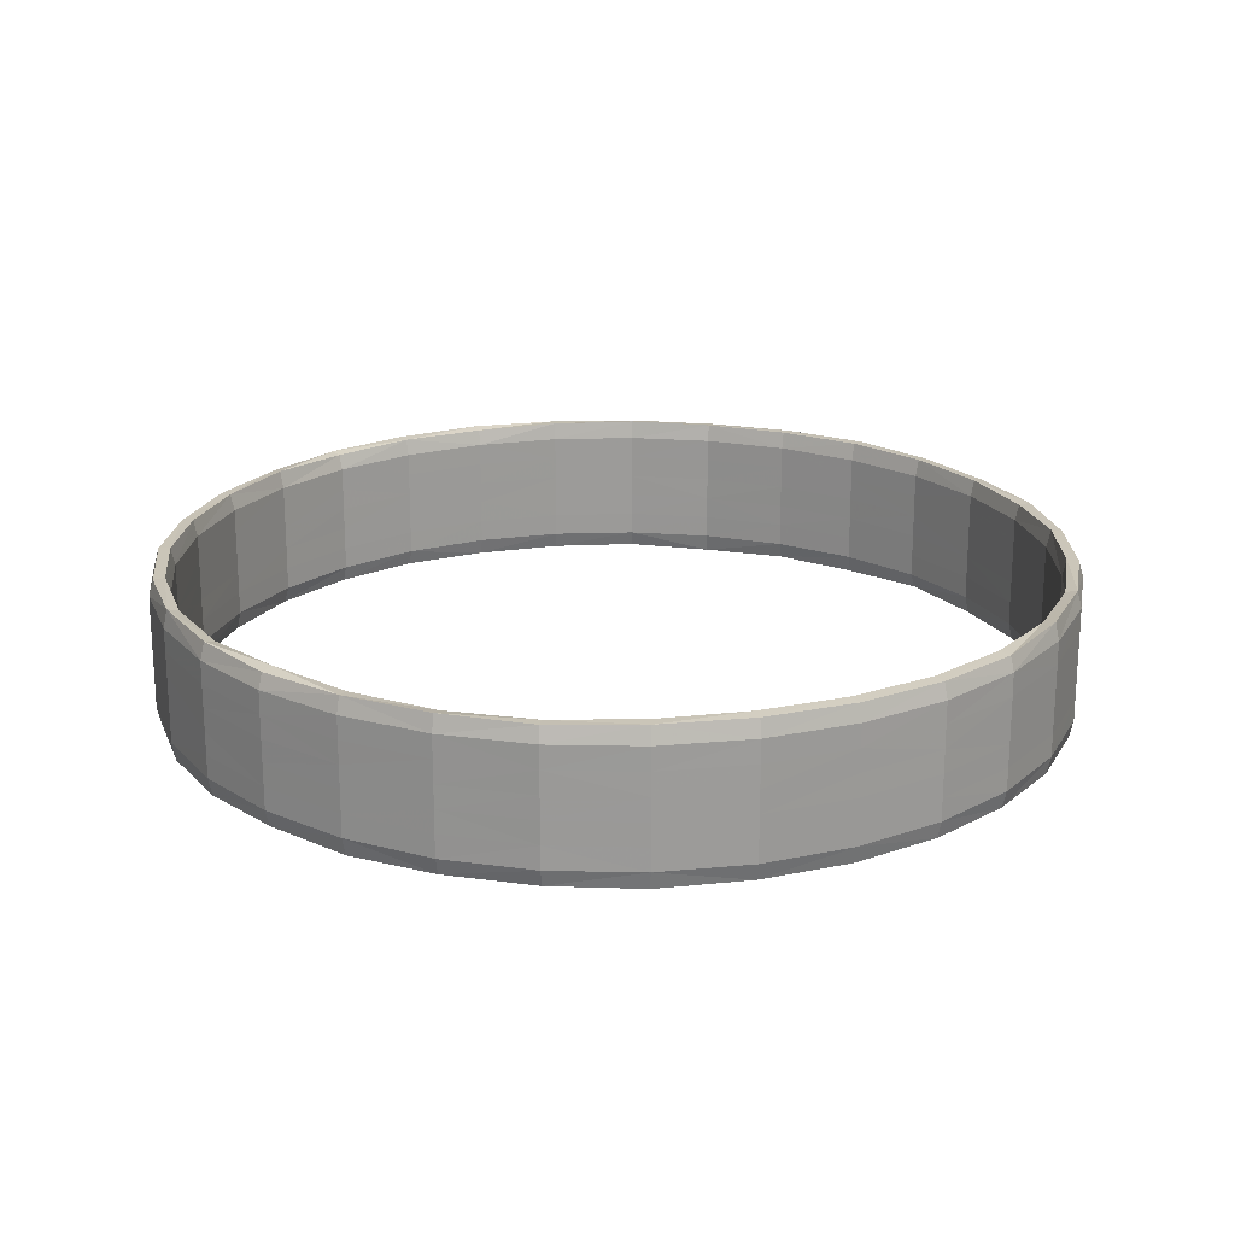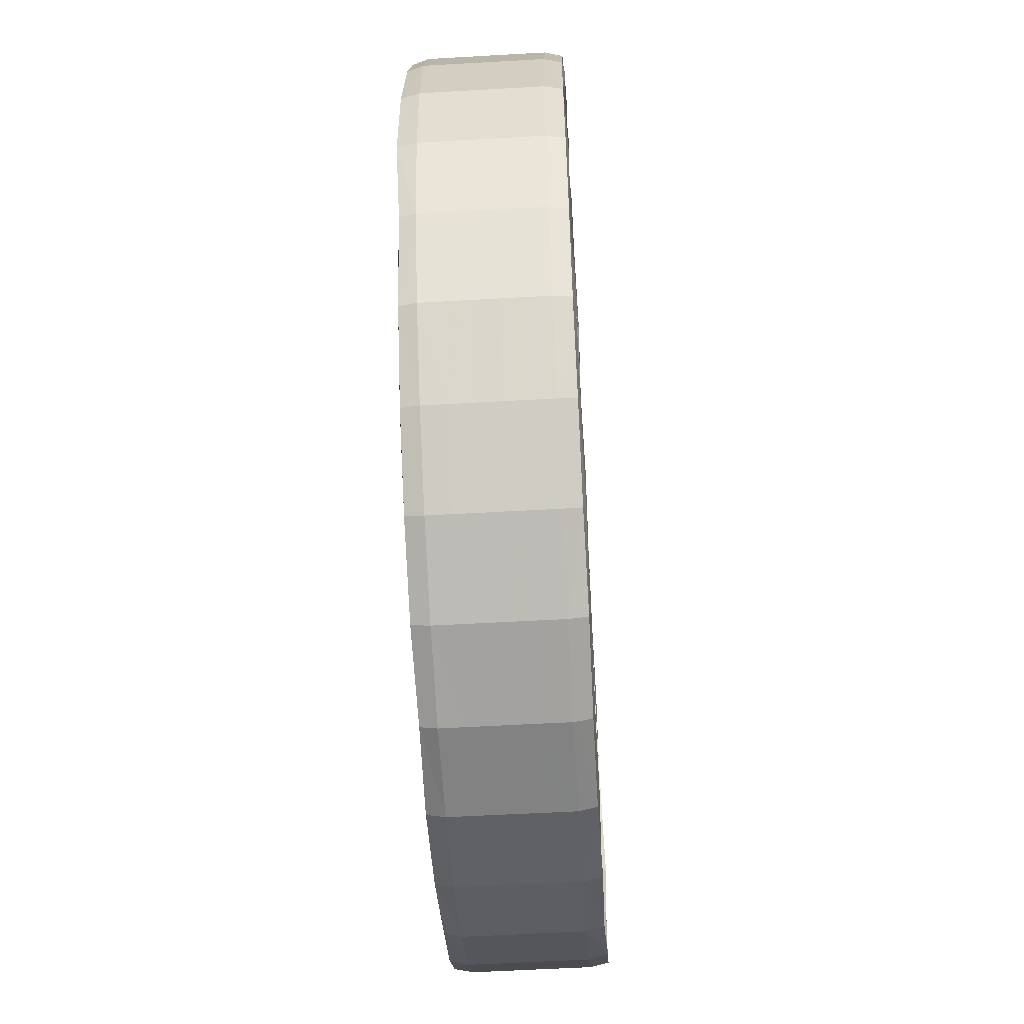
<metadata>
{"format":"obj","ext":"obj","renderer":"f3d","projection":"perspective","resolution":1024,"background":"white","views":[{"elev":20.6,"azim":-162.0,"up":"+Y"},{"elev":-56.9,"azim":-86.6,"up":"+Z"}]}
</metadata>
<code>
v -163.2 193.6 3.703
v -160.6 193.5 -29.28
v -156.1 192.7 -28.53
v -158.7 193.5 3.554
v -154.5 192.7 35.28
v -158.8 193.7 36.34
v -160.3 199.8 36.6
v -164.5 199.9 3.612
v -161.9 199.8 -29.61
v -164.5 208 3.573
v -161.9 208 -29.61
v -152.6 208 -61.56
v -152.6 199.8 -61.55
v -151.1 193.5 -60.92
v -136.9 199.8 -90.94
v -135.8 193.6 -90.09
v -132 192.8 -87.61
v -147.1 193.1 -59.28
v -130.8 199.4 -86.89
v -145.8 199.4 -58.81
v -154.7 199.4 -28.3
v -157.2 199.4 3.414
v -145.7 207.6 -58.8
v -154.7 207.6 -28.29
v -157.1 207.6 3.415
v -153.1 207.6 34.95
v -153.2 199.4 34.96
v -154.7 215.9 -28.29
v -157.1 215.9 3.416
v -153.1 215.9 34.95
v -142.9 215.9 65.03
v -142.9 207.6 65.03
v -157.1 224.2 3.418
v -153.1 224.2 34.95
v -142.8 224.2 65.02
v -126.8 224.2 92.47
v -126.8 215.9 92.46
v -153.1 232.5 34.95
v -142.9 232.5 65.03
v -126.8 232.5 92.47
v -105.7 232.5 116.2
v -105.7 224.2 116.2
v -142.8 240.8 65.02
v -126.8 240.8 92.46
v -105.7 240.8 116.2
v -80.24 240.7 135.2
v -80.23 232.5 135.2
v -128 246.7 93.17
v -106.7 246.9 117.2
v -80.96 247.2 136.4
v -51.87 247.3 149.9
v -51.4 240.7 148.6
v -109.6 246.5 120.3
v -83.25 246.8 140.1
v -53.36 247.2 154
v -21.29 246.9 161.4
v -20.63 247.1 157.1
v -83.98 241.2 141.5
v -53.8 241.2 155.6
v -21.38 241.1 163.1
v 11.89 241.1 163.9
v 11.64 246.5 162.3
v -53.8 232.9 155.6
v -21.38 232.9 163.1
v 11.89 232.9 164
v 44.65 232.9 158.2
v 44.64 241.1 158.1
v -21.38 224.6 163.1
v 11.89 224.6 164
v 44.65 224.6 158.2
v 75.63 224.6 146
v 75.63 232.9 146
v 11.88 216.3 163.9
v 44.65 216.3 158.2
v 75.64 216.3 146
v 103.6 216.3 127.9
v 103.6 224.6 127.9
v 44.65 208 158.2
v 75.64 208 146
v 103.6 208 127.9
v 127.2 208 104.5
v 127.2 216.3 104.5
v 75.64 199.8 146
v 103.6 199.7 127.9
v 127.2 199.7 104.5
v 145.5 199.8 76.7
v 145.5 208 76.69
v 102.7 193.6 126.8
v 126.2 193.4 103.6
v 144.3 193.2 76.06
v 156.6 193.5 45.38
v 157.9 199.8 45.78
v 122.9 193.6 100.8
v 140.5 193.7 73.9
v 152.8 193.4 44.2
v 158 193 12.56
v 162.5 193.2 12.94
v 139.1 199.4 73.28
v 150.9 199.4 43.74
v 156.6 199.4 12.47
v 156 199.4 -19.31
v 157.3 192.6 -19.49
v 150.8 207.6 43.73
v 156.6 207.6 12.48
v 155.9 207.6 -19.31
v 149 207.6 -50.34
v 149 199.4 -50.36
v 156.6 215.9 12.48
v 156 215.9 -19.31
v 149 215.9 -50.34
v 135.8 215.9 -79.31
v 135.9 207.6 -79.32
v 156 224.2 -19.31
v 149 224.2 -50.34
v 135.9 224.2 -79.31
v 117 224.2 -104.9
v 117 215.9 -104.9
v 149 232.5 -50.34
v 135.8 232.5 -79.31
v 117 232.5 -104.9
v 93.39 232.5 -126.2
v 93.39 224.2 -126.2
v 135.9 240.7 -79.32
v 117 240.7 -105
v 93.4 240.8 -126.2
v 66.03 240.8 -142.4
v 66.04 232.5 -142.4
v 118.4 246.6 -106
v 94.47 246.5 -127.5
v 66.55 247.6 -143.5
v 36.42 246.8 -154.3
v 36.02 240.8 -152.9
v 96.75 247.3 -130.8
v 68.54 246.7 -147.4
v 37.4 247.2 -158.5
v 4.624 247.4 -163.1
v 4.668 246.6 -158.9
v 69.12 241.1 -149.1
v 37.7 241.1 -160
v 4.717 241.1 -164.5
v -28.49 241.2 -162.3
v -28.17 246.9 -160.8
v 37.71 232.9 -160.1
v 4.722 232.9 -164.5
v -28.5 232.9 -162.3
v -60.49 232.9 -153.1
v -60.49 241.1 -153.1
v 4.722 224.6 -164.5
v -28.5 224.6 -162.2
v -60.5 224.6 -153.1
v -89.97 224.6 -137.7
v -89.97 232.9 -137.7
v -28.49 216.3 -162.2
v -60.5 216.3 -153.1
v -89.98 216.3 -137.7
v -115.8 216.3 -116.6
v -115.8 224.6 -116.6
v -60.5 208 -153.1
v -89.97 208 -137.7
v -115.8 208 -116.6
v -137 208 -90.96
v -137 216.3 -90.97
v -89.97 199.8 -137.7
v -115.8 199.8 -116.6
v -89.13 193.6 -136.2
v -114.7 193.5 -115.5
v -86.71 192.6 -132.7
v -111.6 192.8 -112.4
v -85.96 199.4 -131.5
v -110.6 199.4 -111.4
v -85.94 207.6 -131.5
v -110.6 207.6 -111.4
v -130.8 207.6 -86.88
v -110.6 215.9 -111.4
v -130.8 215.9 -86.89
v -145.7 215.9 -58.81
v -130.8 224.2 -86.89
v -145.7 224.2 -58.81
v -154.7 224.2 -28.29
v -145.7 232.5 -58.82
v -154.7 232.5 -28.29
v -157.1 232.5 3.417
v -154.7 240.7 -28.29
v -157.2 240.7 3.414
v -153.1 240.8 34.95
v -158.8 246.5 3.312
v -154.4 247.2 35.22
v -144.3 247.2 65.67
v -158.6 246.8 36.13
v -148 246.7 67.22
v -131.5 247 95.81
v -149.5 241.1 68.06
v -132.8 241.1 96.79
v -110.6 241.1 121.6
v -132.8 232.9 96.81
v -110.7 232.9 121.6
v -84 232.9 141.6
v -110.7 224.6 121.6
v -84 224.6 141.6
v -53.79 224.6 155.6
v -83.99 216.3 141.6
v -53.8 216.3 155.6
v -21.38 216.3 163.1
v -53.8 208 155.6
v -21.38 208 163.1
v 11.89 208 163.9
v -21.38 199.8 163.1
v 11.89 199.8 163.9
v 44.66 199.8 158.2
v 11.87 193.8 162.4
v 44.32 193.4 156.8
v 75.05 193 144.9
v 43.2 193.7 152.6
v 73.06 193.4 140.9
v 99.96 193.3 123.4
v 72.26 199.4 139.5
v 98.96 199.4 122.2
v 121.5 199.4 99.84
v 98.93 207.6 122.2
v 121.5 207.6 99.81
v 139 207.6 73.25
v 121.5 215.9 99.81
v 139 215.9 73.25
v 150.8 215.9 43.73
v 139 224.2 73.24
v 150.8 224.2 43.73
v 156.6 224.2 12.47
v 150.8 232.5 43.73
v 156.6 232.5 12.47
v 155.9 232.5 -19.31
v 156.5 240.8 12.47
v 156 240.8 -19.32
v 149 240.7 -50.34
v 157.3 246.9 -19.41
v 150.4 247.1 -50.76
v 137.1 247.3 -80
v 154.3 247.2 -52.18
v 140.8 246.9 -82.1
v 121.5 247.8 -108.9
v 142.2 241.2 -83.01
v 122.5 241.1 -109.8
v 97.76 241.1 -132.1
v 122.5 232.9 -109.9
v 97.78 232.9 -132.2
v 69.14 232.9 -149.1
v 97.77 224.6 -132.2
v 69.14 224.6 -149.1
v 37.71 224.6 -160
v 69.14 216.3 -149.1
v 37.71 216.3 -160
v 4.723 216.3 -164.5
v 37.71 208 -160
v 4.727 208 -164.6
v -28.48 208 -162.2
v 4.727 199.8 -164.6
v -28.48 199.7 -162.3
v -60.49 199.8 -153.1
v -28.28 193.7 -160.7
v -59.98 193.4 -151.8
v -27.5 193 -156.4
v -58.31 192.8 -147.6
v -27.22 199.4 -155
v -57.8 199.4 -146.3
v -27.21 207.6 -155
v -57.79 207.6 -146.3
v -27.21 215.9 -155
v -57.79 215.9 -146.3
v -85.94 215.9 -131.5
v -57.79 224.2 -146.3
v -85.94 224.2 -131.5
v -110.6 224.2 -111.4
v -85.94 232.5 -131.5
v -110.6 232.5 -111.4
v -130.8 232.5 -86.88
v -110.6 240.8 -111.4
v -130.8 240.8 -86.9
v -145.7 240.7 -58.81
v -131.9 247.4 -87.66
v -147.1 247.1 -59.3
v -156.3 246.8 -28.48
v -151.1 246.6 -60.81
v -160.5 247.7 -29.34
v -162.9 247.4 3.497
v -161.9 241.2 -29.61
v -164.5 241.1 3.571
v -160.3 241.1 36.59
v -164.5 232.9 3.575
v -160.3 232.9 36.59
v -149.6 232.9 68.08
v -160.3 224.6 36.59
v -149.6 224.6 68.08
v -132.8 224.6 96.81
v -149.6 216.3 68.08
v -132.8 216.3 96.81
v -110.7 216.3 121.7
v -132.8 208 96.8
v -110.7 208 121.6
v -84 208 141.6
v -110.7 199.8 121.7
v -84.01 199.7 141.6
v -53.8 199.7 155.6
v -83.37 193 140.5
v -53.28 193.7 154.3
v -21.19 193.1 161.8
v -51.85 193 150
v -20.55 193.4 157.3
v 11.47 192.7 158.1
v -20.43 199.4 155.8
v 11.36 199.4 156.6
v 42.66 199.4 151.1
v 11.35 207.6 156.6
v 42.65 207.6 151.1
v 72.24 207.6 139.5
v 42.65 215.9 151.1
v 72.24 215.9 139.5
v 98.93 215.9 122.2
v 72.24 224.2 139.5
v 98.92 224.2 122.2
v 121.5 224.2 99.81
v 98.93 232.5 122.2
v 121.5 232.5 99.81
v 139 232.5 73.25
v 121.5 240.7 99.83
v 139 240.8 73.25
v 150.8 240.8 43.72
v 140.4 246.4 74.14
v 152.2 247.3 44.15
v 158 247 12.62
v 156.2 246.6 45.43
v 162.1 246.9 12.93
v 161.5 246.7 -20
v 163.9 241.1 13.05
v 163.2 241.1 -20.22
v 155.9 241.2 -52.69
v 163.3 232.9 -20.22
v 156 232.9 -52.7
v 142.2 232.9 -83.03
v 156 224.6 -52.7
v 142.2 224.6 -83.03
v 122.5 224.6 -109.9
v 142.2 216.3 -83.03
v 122.5 216.3 -109.9
v 97.76 216.3 -132.1
v 122.5 208 -109.9
v 97.77 208 -132.2
v 69.14 208 -149.1
v 97.77 199.8 -132.2
v 69.13 199.8 -149.1
v 37.71 199.8 -160.1
v 68.35 193.8 -147.6
v 37.37 193.3 -158.6
v 4.603 193.8 -163
v 36.52 193.6 -154.6
v 4.51 193 -158.6
v 36.03 199.4 -152.9
v 4.518 199.4 -157.2
v 36.02 207.6 -152.9
v 4.517 207.6 -157.2
v 36.02 215.9 -152.9
v 4.512 215.9 -157.2
v 36.02 224.2 -152.9
v 4.512 224.2 -157.1
v -27.22 224.2 -155
v 4.513 232.5 -157.1
v -27.22 232.5 -155
v -57.77 232.5 -146.2
v -27.22 240.7 -155.1
v -57.79 240.7 -146.3
v -85.93 240.8 -131.5
v -58.28 247.4 -147.5
v -86.59 247.7 -132.5
v -111.5 247.6 -112.3
v -89.11 247.4 -136.2
v -114.6 247.3 -115.5
v -135.6 247 -90.07
v -115.8 241.1 -116.6
v -136.9 241.1 -90.95
v -152.5 241.1 -61.55
v -136.9 232.9 -90.95
v -152.6 232.9 -61.58
v -161.9 232.9 -29.62
v -152.6 224.6 -61.57
v -161.9 224.6 -29.62
v -164.5 224.6 3.577
v -161.9 216.3 -29.61
v -164.5 216.3 3.576
v -160.3 216.3 36.59
v -160.3 208 36.59
v -149.6 208 68.09
v -149.6 199.8 68.08
v -132.8 199.8 96.81
v -148.1 193.5 67.48
v -131.5 193.5 95.94
v -109.4 193.8 120.4
v -128.2 193.1 93.43
v -106.8 192.9 117.3
v -81.14 193.9 137.1
v -105.7 199.4 116.2
v -80.26 199.4 135.3
v -51.41 199.4 148.7
v -80.23 207.6 135.2
v -51.39 207.6 148.6
v -20.42 207.6 155.8
v -51.39 215.9 148.6
v -20.42 215.9 155.8
v 11.35 215.9 156.6
v -20.42 224.2 155.8
v 11.35 224.2 156.6
v 42.65 224.2 151.1
v 11.35 232.5 156.6
v 42.65 232.5 151.1
v 72.24 232.5 139.5
v 42.65 240.8 151.1
v 72.24 240.8 139.5
v 98.95 240.7 122.2
v 72.78 247.2 140.6
v 99.83 246.5 123.5
v 122.6 246.8 100.8
v 102.5 247.2 126.6
v 125.8 247.1 103.5
v 144.1 247.1 75.97
v 127.2 241.2 104.5
v 145.5 241.1 76.67
v 157.9 241.1 45.77
v 145.5 232.9 76.69
v 157.9 232.9 45.79
v 163.9 232.9 13.05
v 157.9 224.6 45.78
v 163.9 224.6 13.06
v 163.3 224.6 -20.22
v 163.9 216.3 13.06
v 163.3 216.3 -20.21
v 156 216.3 -52.7
v 163.3 208 -20.21
v 156 208 -52.7
v 142.2 208 -83.03
v 156 199.7 -52.71
v 142.2 199.7 -83.05
v 122.5 199.8 -109.9
v 140.9 193.5 -82.4
v 121.5 193.1 -109
v 96.92 193.2 -131
v 118.3 194 -106.3
v 94.3 193.8 -127.7
v 66.73 194 -143.9
v 93.42 199.4 -126.3
v 66.05 199.4 -142.4
v 93.39 207.6 -126.2
v 66.04 207.6 -142.4
v 93.38 215.9 -126.2
v 66.04 215.9 -142.4
v 66.04 224.2 -142.4
v 36.02 232.5 -152.9
v 4.508 240.7 -157.2
v -27.37 246.7 -156.5
v -59.9 247.4 -151.6
v -89.95 241.1 -137.6
v -115.8 232.9 -116.7
v -137 224.6 -90.97
v -152.6 216.3 -61.57
v 117 207.6 -104.9
v 117 199.4 -105
v 135.9 199.4 -79.35
v 137.1 193.4 -80.14
v 150.4 193.2 -50.86
v 154.6 193.9 -52.14
v 161.9 193.2 -20.04
v 163.3 199.8 -20.22
v 163.9 199.8 13.05
v 163.9 208 13.06
v 157.9 208 45.78
v 157.9 216.3 45.78
v 145.5 216.3 76.69
v 145.5 224.6 76.68
v 127.2 224.6 104.5
v 127.2 232.9 104.5
v 103.6 232.9 127.9
v 103.6 241.2 127.9
v 75.62 241.1 146
v 74.83 246.9 144.5
v 44.05 246.7 156.6
v 42.97 247.5 152.3
v 11.4 247.2 157.9
v 11.35 240.8 156.6
v -20.42 240.8 155.8
v -20.42 232.5 155.8
v -51.39 232.5 148.6
v -51.38 224.2 148.6
v -80.23 224.2 135.2
v -80.22 215.9 135.2
v -105.7 215.9 116.2
v -105.7 207.6 116.2
v -126.8 207.6 92.46
v -126.9 199.4 92.49
v -142.9 199.4 65.05
v -144.4 193.3 65.73
g ZBrush_defualt_group
f 1 2 3 4
f 1 4 5 6
f 1 6 7 8
f 1 8 9 2
f 9 8 10 11
f 9 11 12 13
f 9 13 14 2
f 14 13 15 16
f 14 16 17 18
f 14 18 3 2
f 18 17 19 20
f 18 20 21 3
f 21 22 4 3
f 21 20 23 24
f 21 24 25 22
f 25 26 27 22
f 25 24 28 29
f 25 29 30 26
f 30 31 32 26
f 30 29 33 34
f 30 34 35 31
f 35 36 37 31
f 35 34 38 39
f 35 39 40 36
f 40 41 42 36
f 40 39 43 44
f 40 44 45 41
f 45 46 47 41
f 45 44 48 49
f 45 49 50 46
f 50 51 52 46
f 50 49 53 54
f 50 54 55 51
f 55 56 57 51
f 55 54 58 59
f 55 59 60 56
f 60 61 62 56
f 60 59 63 64
f 60 64 65 61
f 65 66 67 61
f 65 64 68 69
f 65 69 70 66
f 70 71 72 66
f 70 69 73 74
f 70 74 75 71
f 75 76 77 71
f 75 74 78 79
f 75 79 80 76
f 80 81 82 76
f 80 79 83 84
f 80 84 85 81
f 85 86 87 81
f 85 84 88 89
f 85 89 90 86
f 90 91 92 86
f 90 89 93 94
f 90 94 95 91
f 95 96 97 91
f 95 94 98 99
f 95 99 100 96
f 100 101 102 96
f 100 99 103 104
f 100 104 105 101
f 105 106 107 101
f 105 104 108 109
f 105 109 110 106
f 110 111 112 106
f 110 109 113 114
f 110 114 115 111
f 115 116 117 111
f 115 114 118 119
f 115 119 120 116
f 120 121 122 116
f 120 119 123 124
f 120 124 125 121
f 125 126 127 121
f 125 124 128 129
f 125 129 130 126
f 130 131 132 126
f 130 129 133 134
f 130 134 135 131
f 135 136 137 131
f 135 134 138 139
f 135 139 140 136
f 140 141 142 136
f 140 139 143 144
f 140 144 145 141
f 145 146 147 141
f 145 144 148 149
f 145 149 150 146
f 150 151 152 146
f 150 149 153 154
f 150 154 155 151
f 155 156 157 151
f 155 154 158 159
f 155 159 160 156
f 160 161 162 156
f 160 159 163 164
f 160 164 15 161
f 164 163 165 166
f 164 166 16 15
f 166 165 167 168
f 166 168 17 16
f 168 167 169 170
f 168 170 19 17
f 170 169 171 172
f 170 172 173 19
f 173 23 20 19
f 173 172 174 175
f 173 175 176 23
f 176 28 24 23
f 176 175 177 178
f 176 178 179 28
f 179 33 29 28
f 179 178 180 181
f 179 181 182 33
f 182 38 34 33
f 182 181 183 184
f 182 184 185 38
f 185 43 39 38
f 185 184 186 187
f 185 187 188 43
f 188 48 44 43
f 188 187 189 190
f 188 190 191 48
f 191 53 49 48
f 191 190 192 193
f 191 193 194 53
f 194 58 54 53
f 194 193 195 196
f 194 196 197 58
f 197 63 59 58
f 197 196 198 199
f 197 199 200 63
f 200 68 64 63
f 200 199 201 202
f 200 202 203 68
f 203 73 69 68
f 203 202 204 205
f 203 205 206 73
f 206 78 74 73
f 206 205 207 208
f 206 208 209 78
f 209 83 79 78
f 209 208 210 211
f 209 211 212 83
f 212 88 84 83
f 212 211 213 214
f 212 214 215 88
f 215 93 89 88
f 215 214 216 217
f 215 217 218 93
f 218 98 94 93
f 218 217 219 220
f 218 220 221 98
f 221 103 99 98
f 221 220 222 223
f 221 223 224 103
f 224 108 104 103
f 224 223 225 226
f 224 226 227 108
f 227 113 109 108
f 227 226 228 229
f 227 229 230 113
f 230 118 114 113
f 230 229 231 232
f 230 232 233 118
f 233 123 119 118
f 233 232 234 235
f 233 235 236 123
f 236 128 124 123
f 236 235 237 238
f 236 238 239 128
f 239 133 129 128
f 239 238 240 241
f 239 241 242 133
f 242 138 134 133
f 242 241 243 244
f 242 244 245 138
f 245 143 139 138
f 245 244 246 247
f 245 247 248 143
f 248 148 144 143
f 248 247 249 250
f 248 250 251 148
f 251 153 149 148
f 251 250 252 253
f 251 253 254 153
f 254 158 154 153
f 254 253 255 256
f 254 256 257 158
f 257 163 159 158
f 257 256 258 259
f 257 259 165 163
f 259 258 260 261
f 259 261 167 165
f 261 260 262 263
f 261 263 169 167
f 263 262 264 265
f 263 265 171 169
f 265 264 266 267
f 265 267 268 171
f 268 174 172 171
f 268 267 269 270
f 268 270 271 174
f 271 177 175 174
f 271 270 272 273
f 271 273 274 177
f 274 180 178 177
f 274 273 275 276
f 274 276 277 180
f 277 183 181 180
f 277 276 278 279
f 277 279 280 183
f 280 186 184 183
f 280 279 281 282
f 280 282 283 186
f 283 189 187 186
f 283 282 284 285
f 283 285 286 189
f 286 192 190 189
f 286 285 287 288
f 286 288 289 192
f 289 195 193 192
f 289 288 290 291
f 289 291 292 195
f 292 198 196 195
f 292 291 293 294
f 292 294 295 198
f 295 201 199 198
f 295 294 296 297
f 295 297 298 201
f 298 204 202 201
f 298 297 299 300
f 298 300 301 204
f 301 207 205 204
f 301 300 302 303
f 301 303 304 207
f 304 210 208 207
f 304 303 305 306
f 304 306 307 210
f 307 213 211 210
f 307 306 308 309
f 307 309 310 213
f 310 216 214 213
f 310 309 311 312
f 310 312 313 216
f 313 219 217 216
f 313 312 314 315
f 313 315 316 219
f 316 222 220 219
f 316 315 317 318
f 316 318 319 222
f 319 225 223 222
f 319 318 320 321
f 319 321 322 225
f 322 228 226 225
f 322 321 323 324
f 322 324 325 228
f 325 231 229 228
f 325 324 326 327
f 325 327 328 231
f 328 234 232 231
f 328 327 329 330
f 328 330 331 234
f 331 237 235 234
f 331 330 332 333
f 331 333 334 237
f 334 240 238 237
f 334 333 335 336
f 334 336 337 240
f 337 243 241 240
f 337 336 338 339
f 337 339 340 243
f 340 246 244 243
f 340 339 341 342
f 340 342 343 246
f 343 249 247 246
f 343 342 344 345
f 343 345 346 249
f 346 252 250 249
f 346 345 347 348
f 346 348 349 252
f 349 255 253 252
f 349 348 350 351
f 349 351 352 255
f 352 258 256 255
f 352 351 353 354
f 352 354 260 258
f 354 353 355 356
f 354 356 262 260
f 356 355 357 358
f 356 358 264 262
f 358 357 359 360
f 358 360 266 264
f 360 359 361 362
f 360 362 363 266
f 363 269 267 266
f 363 362 364 365
f 363 365 366 269
f 366 272 270 269
f 366 365 367 368
f 366 368 369 272
f 369 275 273 272
f 369 368 370 371
f 369 371 372 275
f 372 278 276 275
f 372 371 373 374
f 372 374 375 278
f 375 281 279 278
f 375 374 376 377
f 375 377 378 281
f 378 284 282 281
f 378 377 379 380
f 378 380 381 284
f 381 287 285 284
f 381 380 382 383
f 381 383 384 287
f 384 290 288 287
f 384 383 385 386
f 384 386 387 290
f 387 293 291 290
f 387 386 10 388
f 387 388 389 293
f 389 296 294 293
f 389 388 7 390
f 389 390 391 296
f 391 299 297 296
f 391 390 392 393
f 391 393 394 299
f 394 302 300 299
f 394 393 395 396
f 394 396 397 302
f 397 305 303 302
f 397 396 398 399
f 397 399 400 305
f 400 308 306 305
f 400 399 401 402
f 400 402 403 308
f 403 311 309 308
f 403 402 404 405
f 403 405 406 311
f 406 314 312 311
f 406 405 407 408
f 406 408 409 314
f 409 317 315 314
f 409 408 410 411
f 409 411 412 317
f 412 320 318 317
f 412 411 413 414
f 412 414 415 320
f 415 323 321 320
f 415 414 416 417
f 415 417 418 323
f 418 326 324 323
f 418 417 419 420
f 418 420 421 326
f 421 329 327 326
f 421 420 422 423
f 421 423 424 329
f 424 332 330 329
f 424 423 425 426
f 424 426 427 332
f 427 335 333 332
f 427 426 428 429
f 427 429 430 335
f 430 338 336 335
f 430 429 431 432
f 430 432 433 338
f 433 341 339 338
f 433 432 434 435
f 433 435 436 341
f 436 344 342 341
f 436 435 437 438
f 436 438 439 344
f 439 347 345 344
f 439 438 440 441
f 439 441 442 347
f 442 350 348 347
f 442 441 443 444
f 442 444 445 350
f 445 353 351 350
f 445 444 446 447
f 445 447 355 353
f 447 446 448 449
f 447 449 357 355
f 449 448 450 451
f 449 451 359 357
f 451 450 122 452
f 451 452 361 359
f 452 122 121 127
f 452 127 453 361
f 453 364 362 361
f 453 127 126 132
f 453 132 454 364
f 454 367 365 364
f 454 132 131 137
f 454 137 455 367
f 455 370 368 367
f 455 137 136 142
f 455 142 456 370
f 456 373 371 370
f 456 142 141 147
f 456 147 457 373
f 457 376 374 373
f 457 147 146 152
f 457 152 458 376
f 458 379 377 376
f 458 152 151 157
f 458 157 459 379
f 459 382 380 379
f 459 157 156 162
f 459 162 460 382
f 460 385 383 382
f 460 162 161 12
f 460 12 11 385
f 450 448 461 117
f 450 117 116 122
f 461 448 446 462
f 461 462 463 112
f 461 112 111 117
f 463 462 443 464
f 463 464 465 107
f 463 107 106 112
f 465 464 440 466
f 465 466 467 102
f 465 102 101 107
f 467 466 437 468
f 467 468 469 97
f 467 97 96 102
f 469 468 434 470
f 469 470 471 92
f 469 92 91 97
f 471 470 431 472
f 471 472 473 87
f 471 87 86 92
f 473 472 428 474
f 473 474 475 82
f 473 82 81 87
f 475 474 425 476
f 475 476 477 77
f 475 77 76 82
f 477 476 422 478
f 477 478 479 72
f 477 72 71 77
f 479 478 419 480
f 479 480 481 67
f 479 67 66 72
f 481 480 416 482
f 481 482 483 62
f 481 62 61 67
f 483 482 413 484
f 483 484 485 57
f 483 57 56 62
f 485 484 410 486
f 485 486 487 52
f 485 52 51 57
f 487 486 407 488
f 487 488 489 47
f 487 47 46 52
f 489 488 404 490
f 489 490 491 42
f 489 42 41 47
f 491 490 401 492
f 491 492 493 37
f 491 37 36 42
f 493 492 398 494
f 493 494 495 32
f 493 32 31 37
f 495 494 395 496
f 495 496 5 27
f 495 27 26 32
f 496 395 393 392
f 496 392 6 5
f 494 398 396 395
f 492 401 399 398
f 490 404 402 401
f 488 407 405 404
f 486 410 408 407
f 484 413 411 410
f 482 416 414 413
f 480 419 417 416
f 478 422 420 419
f 476 425 423 422
f 474 428 426 425
f 472 431 429 428
f 470 434 432 431
f 468 437 435 434
f 466 440 438 437
f 464 443 441 440
f 462 446 444 443
f 392 390 7 6
f 388 10 8 7
f 386 385 11 10
f 161 15 13 12
f 27 5 4 22

</code>
